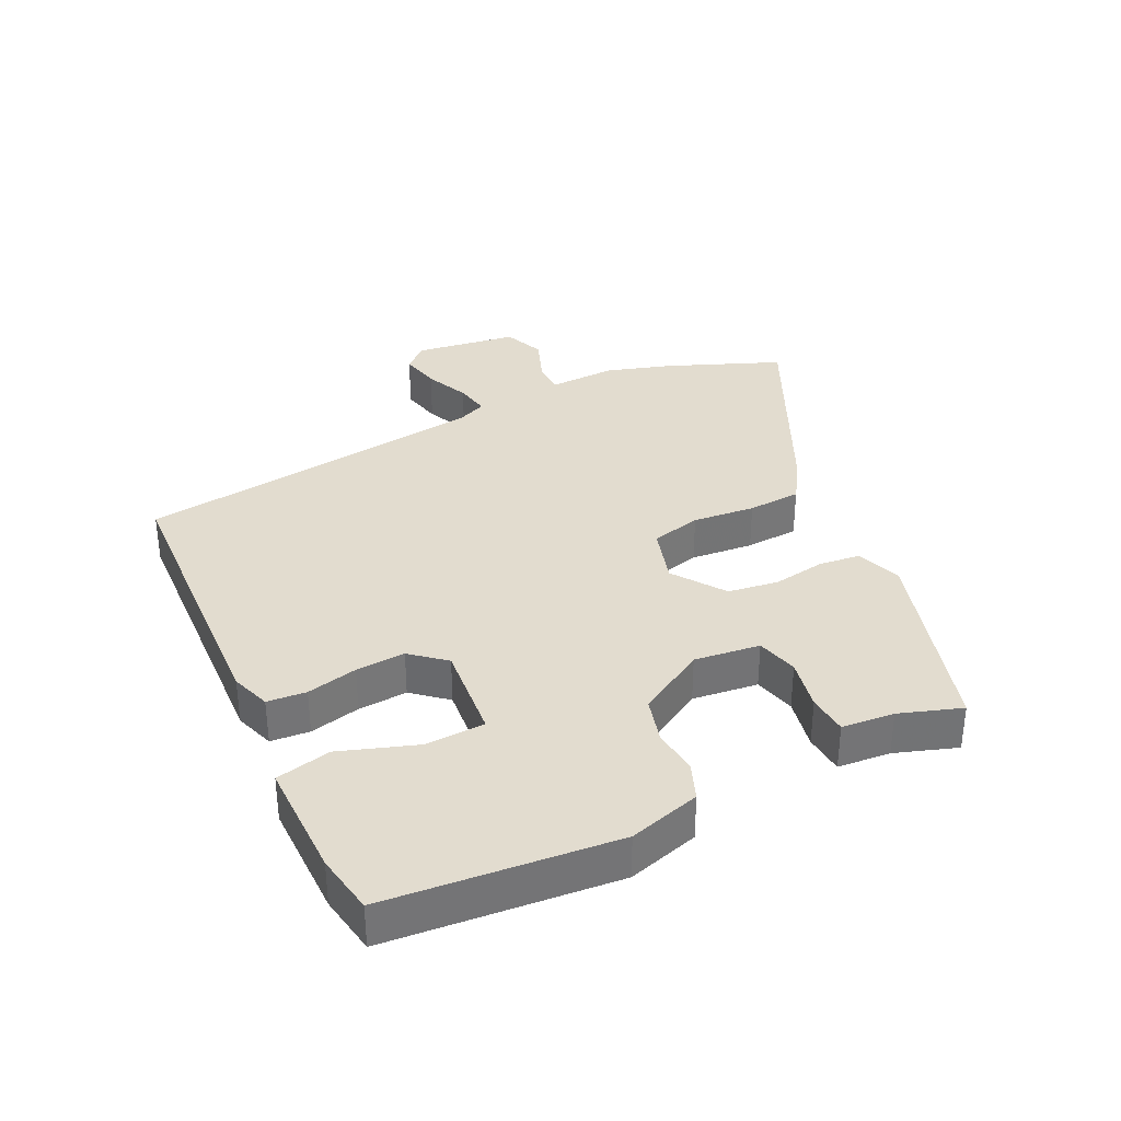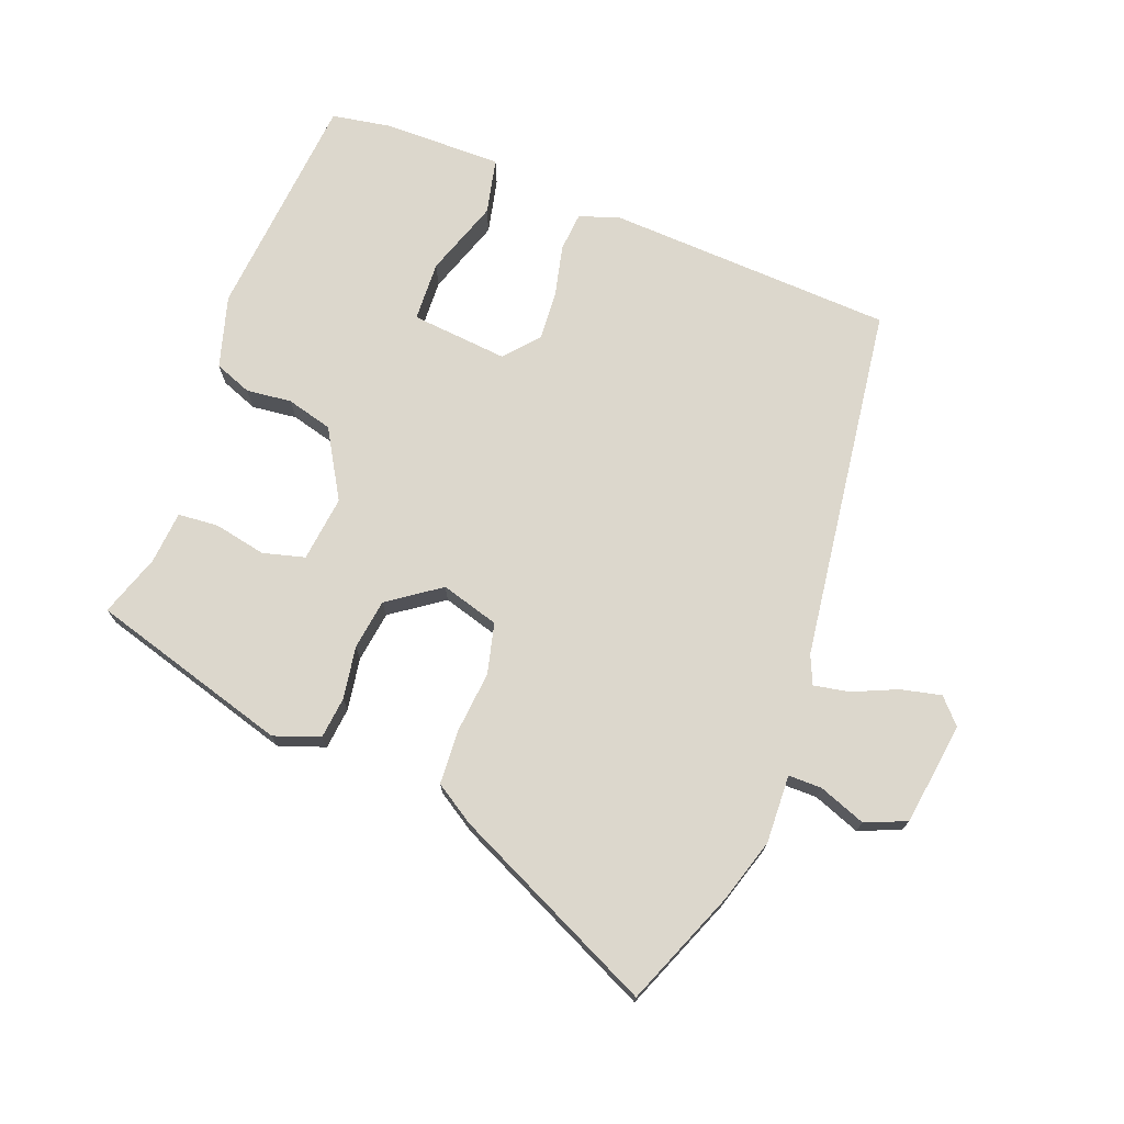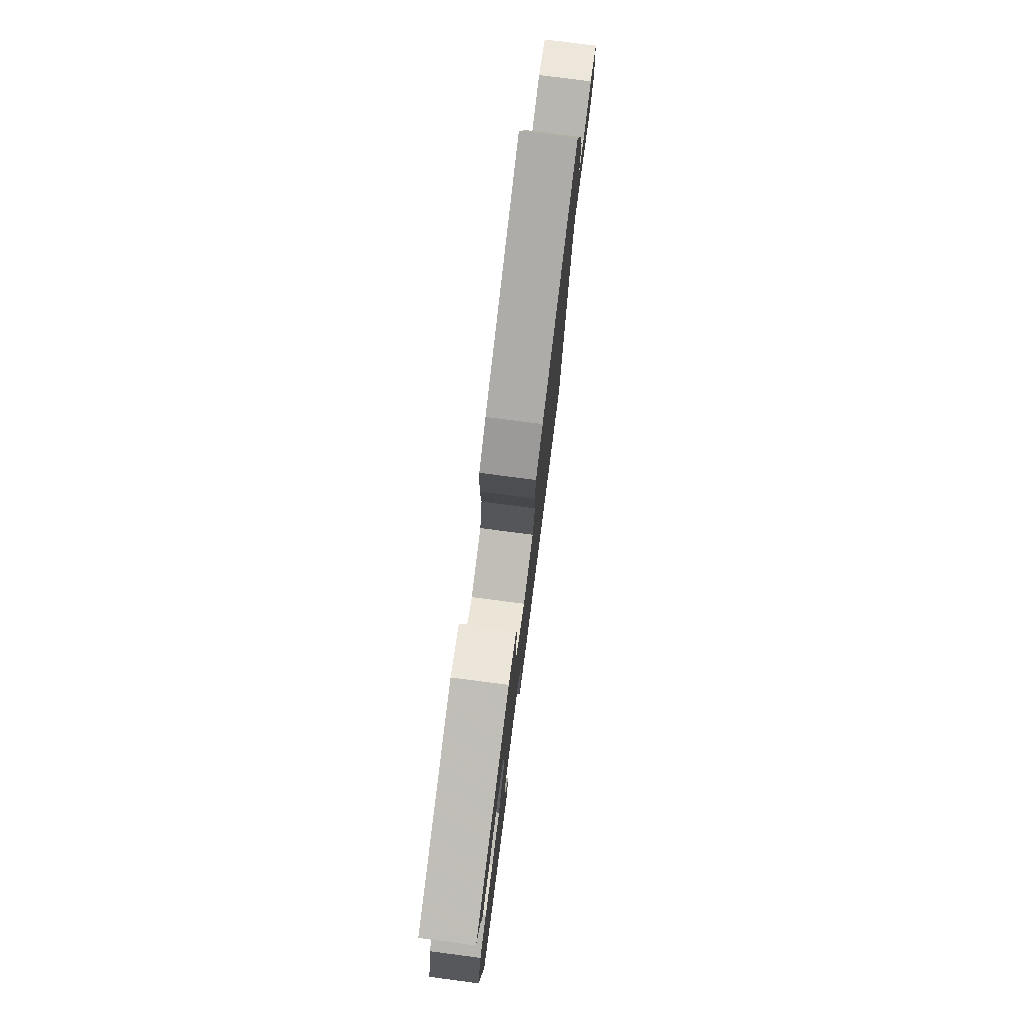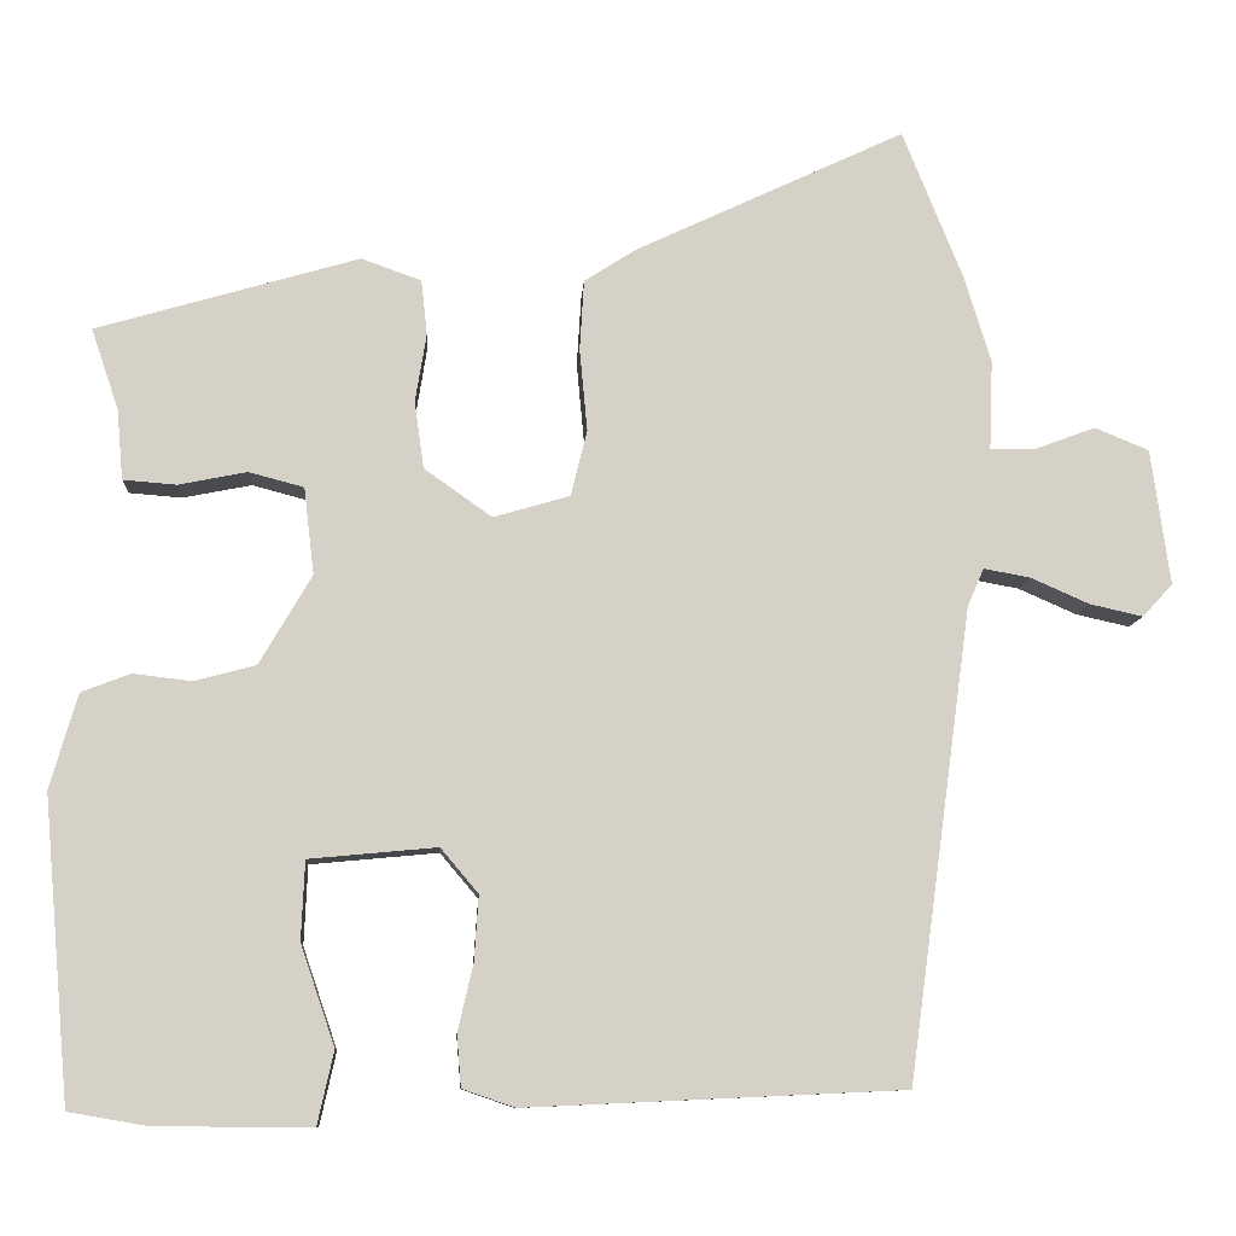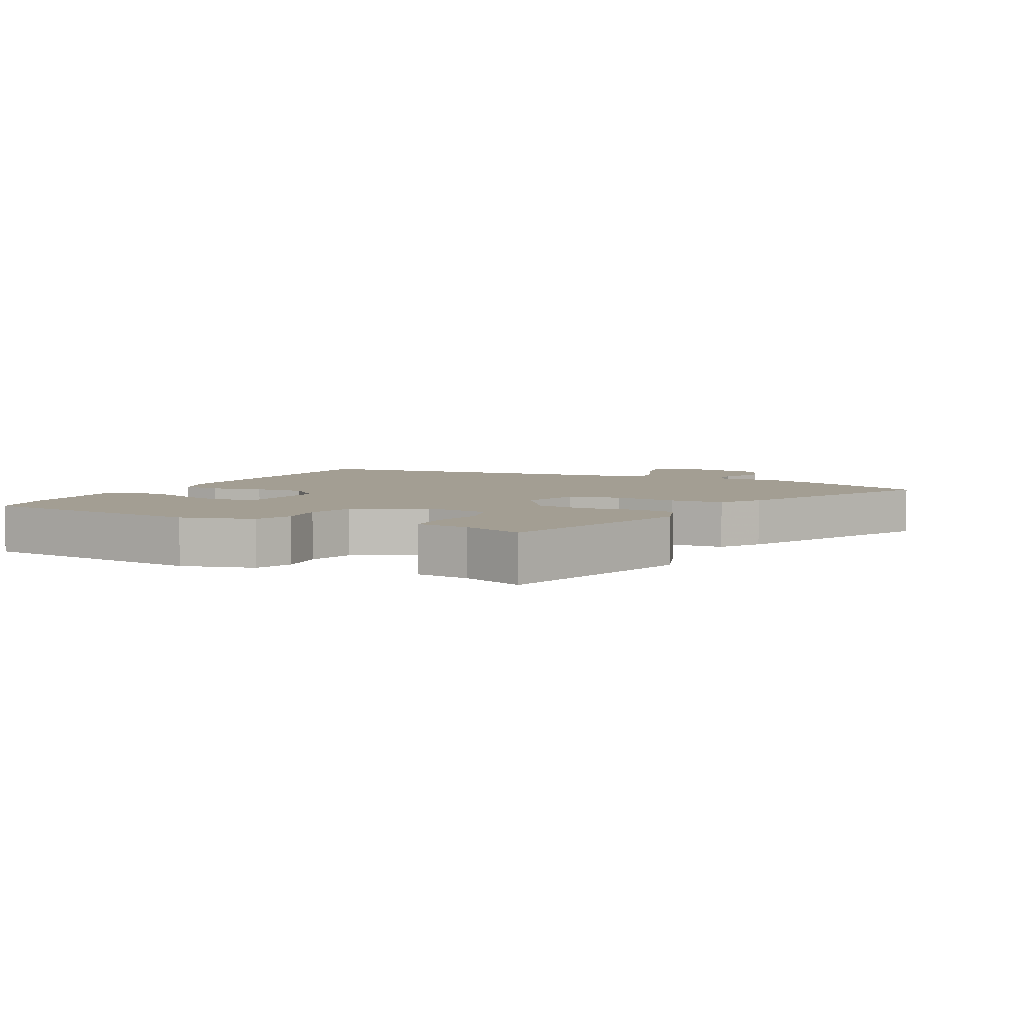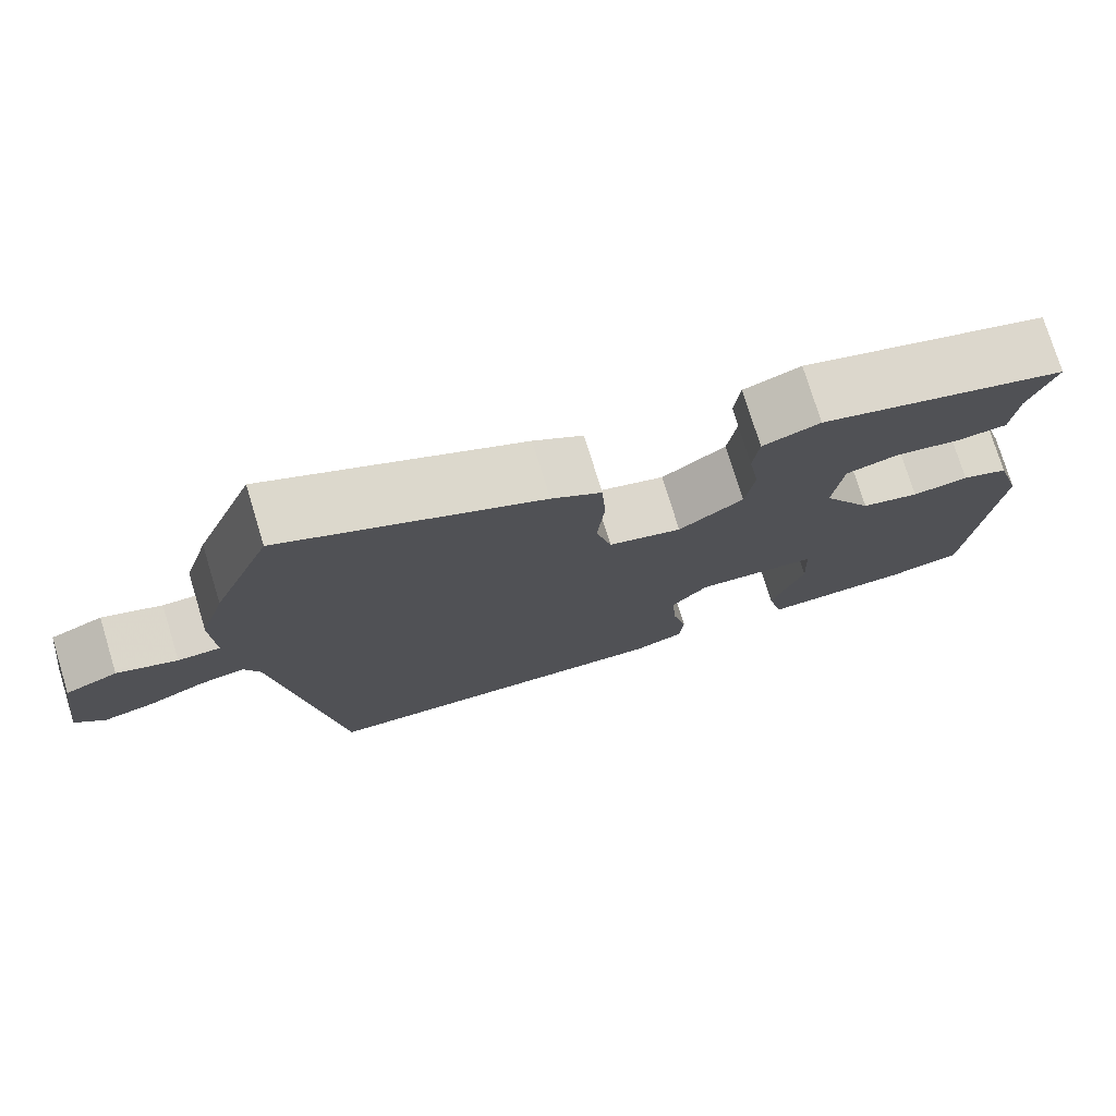
<metadata>
{"format":"obj","ext":"obj","renderer":"f3d","projection":"perspective","resolution":1024,"background":"white","views":[{"elev":34.7,"azim":-115.8,"up":"+Y"},{"elev":72.9,"azim":20.9,"up":"+Y"},{"elev":77.6,"azim":-82.6,"up":"+Z"},{"elev":-9.8,"azim":-3.5,"up":"+Z"},{"elev":5.2,"azim":-62.6,"up":"+Y"},{"elev":76.0,"azim":163.0,"up":"+Z"}]}
</metadata>
<code>
v -0.493 0.07 -0.501
v -0.524 0.07 -0.149
v -0.492 0.07 -0.039
v -0.435 0.07 -0.017
v -0.366 0.07 -0.025
v -0.295 0.07 -0.006
v -0.234 0.07 0.098
v -0.246 0.07 0.199
v -0.31 0.07 0.216
v -0.39 0.07 0.2
v -0.452 0.07 0.205
v -0.459 0.07 0.286
v -0.491 0.07 0.381
v -0.186 0.07 0.47
v -0.116 0.07 0.445
v -0.109 0.07 0.381
v -0.122 0.07 0.301
v -0.111 0.07 0.223
v -0.032 0.07 0.167
v 0.057 0.07 0.193
v 0.076 0.07 0.27
v 0.067 0.07 0.366
v 0.072 0.07 0.448
v 0.133 0.07 0.487
v 0.446 0.07 0.634
v 0.517 0.07 0.458
v 0.547 0.07 0.359
v 0.543 0.07 0.255
v 0.594 0.07 0.255
v 0.666 0.07 0.282
v 0.729 0.07 0.256
v 0.751 0.07 0.098
v 0.716 0.07 0.06
v 0.654 0.07 0.074
v 0.586 0.07 0.104
v 0.532 0.07 0.114
v 0.513 0.07 0.07
v 0.439 0.07 -0.477
v -0.001 0.07 -0.497
v -0.062 0.07 -0.476
v -0.067 0.07 -0.416
v -0.049 0.07 -0.338
v -0.044 0.07 -0.262
v -0.088 0.07 -0.21
v -0.237 0.07 -0.224
v -0.241 0.07 -0.316
v -0.201 0.07 -0.433
v -0.22 0.07 -0.518
v -0.401 0.07 -0.517
v -0.493 0 -0.501
v -0.524 0 -0.149
v -0.492 0 -0.039
v -0.435 0 -0.017
v -0.366 0 -0.025
v -0.295 0 -0.006
v -0.234 0 0.098
v -0.246 0 0.199
v -0.31 0 0.216
v -0.39 0 0.2
v -0.452 0 0.205
v -0.459 0 0.286
v -0.491 0 0.381
v -0.186 0 0.47
v -0.116 0 0.445
v -0.109 0 0.381
v -0.122 0 0.301
v -0.111 0 0.223
v -0.032 0 0.167
v 0.057 0 0.193
v 0.076 0 0.27
v 0.067 0 0.366
v 0.072 0 0.448
v 0.133 0 0.487
v 0.446 0 0.634
v 0.517 0 0.458
v 0.547 0 0.359
v 0.543 0 0.255
v 0.594 0 0.255
v 0.666 0 0.282
v 0.729 0 0.256
v 0.751 0 0.098
v 0.716 0 0.06
v 0.654 0 0.074
v 0.586 0 0.104
v 0.532 0 0.114
v 0.513 0 0.07
v 0.439 0 -0.477
v -0.001 0 -0.497
v -0.062 0 -0.476
v -0.067 0 -0.416
v -0.049 0 -0.338
v -0.044 0 -0.262
v -0.088 0 -0.21
v -0.237 0 -0.224
v -0.241 0 -0.316
v -0.201 0 -0.433
v -0.22 0 -0.518
v -0.401 0 -0.517
f 46 47 48 49
f 45 46 49 1
f 39 40 41 42
f 37 38 39 42
f 36 37 42 43
f 32 33 34 35
f 32 35 36
f 29 30 31 32
f 28 29 32 36
f 21 22 23 24
f 20 21 24 25
f 14 15 16 17
f 12 13 14 17
f 12 17 18
f 9 10 11 12
f 8 9 12 18
f 7 8 18 19
f 2 3 4 5
f 45 1 2 5
f 44 45 5 6
f 36 43 44
f 20 25 26 27
f 20 27 28 36
f 19 20 36 44
f 6 7 19 44
f 98 97 96 95
f 50 98 95 94
f 91 90 89 88
f 91 88 87 86
f 92 91 86 85
f 84 83 82 81
f 85 84 81
f 81 80 79 78
f 85 81 78 77
f 73 72 71 70
f 74 73 70 69
f 66 65 64 63
f 66 63 62 61
f 67 66 61
f 61 60 59 58
f 67 61 58 57
f 68 67 57 56
f 54 53 52 51
f 54 51 50 94
f 55 54 94 93
f 93 92 85
f 76 75 74 69
f 85 77 76 69
f 93 85 69 68
f 93 68 56 55
f 1 50 51 2
f 2 51 52 3
f 3 52 53 4
f 4 53 54 5
f 5 54 55 6
f 6 55 56 7
f 7 56 57 8
f 8 57 58 9
f 9 58 59 10
f 10 59 60 11
f 11 60 61 12
f 12 61 62 13
f 13 62 63 14
f 14 63 64 15
f 15 64 65 16
f 16 65 66 17
f 17 66 67 18
f 18 67 68 19
f 19 68 69 20
f 20 69 70 21
f 21 70 71 22
f 22 71 72 23
f 23 72 73 24
f 24 73 74 25
f 25 74 75 26
f 26 75 76 27
f 27 76 77 28
f 28 77 78 29
f 29 78 79 30
f 30 79 80 31
f 31 80 81 32
f 32 81 82 33
f 33 82 83 34
f 34 83 84 35
f 35 84 85 36
f 36 85 86 37
f 37 86 87 38
f 38 87 88 39
f 39 88 89 40
f 40 89 90 41
f 41 90 91 42
f 42 91 92 43
f 43 92 93 44
f 44 93 94 45
f 45 94 95 46
f 46 95 96 47
f 47 96 97 48
f 48 97 98 49
f 49 98 50 1

</code>
